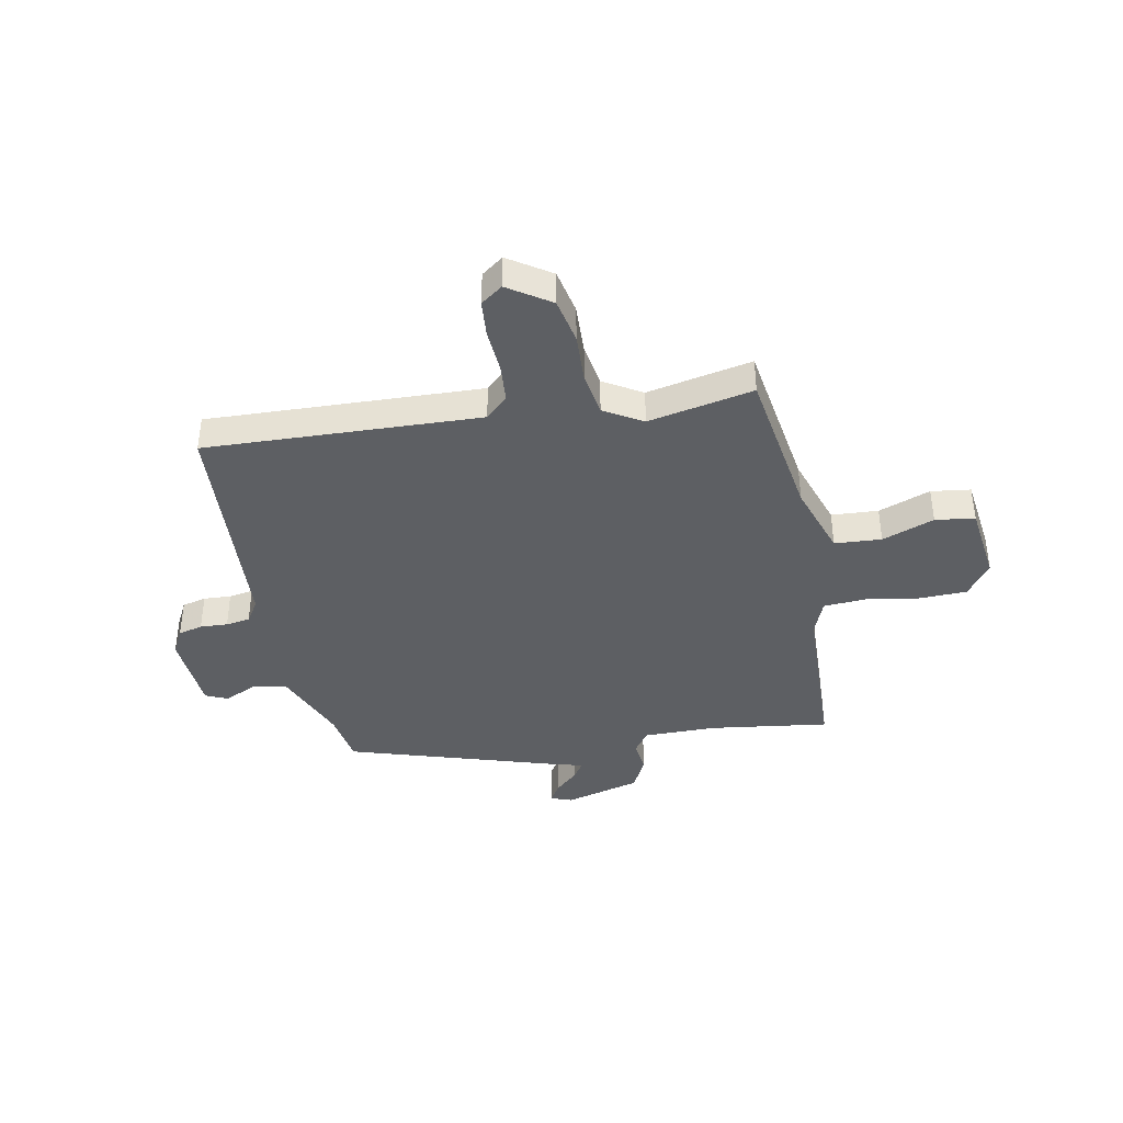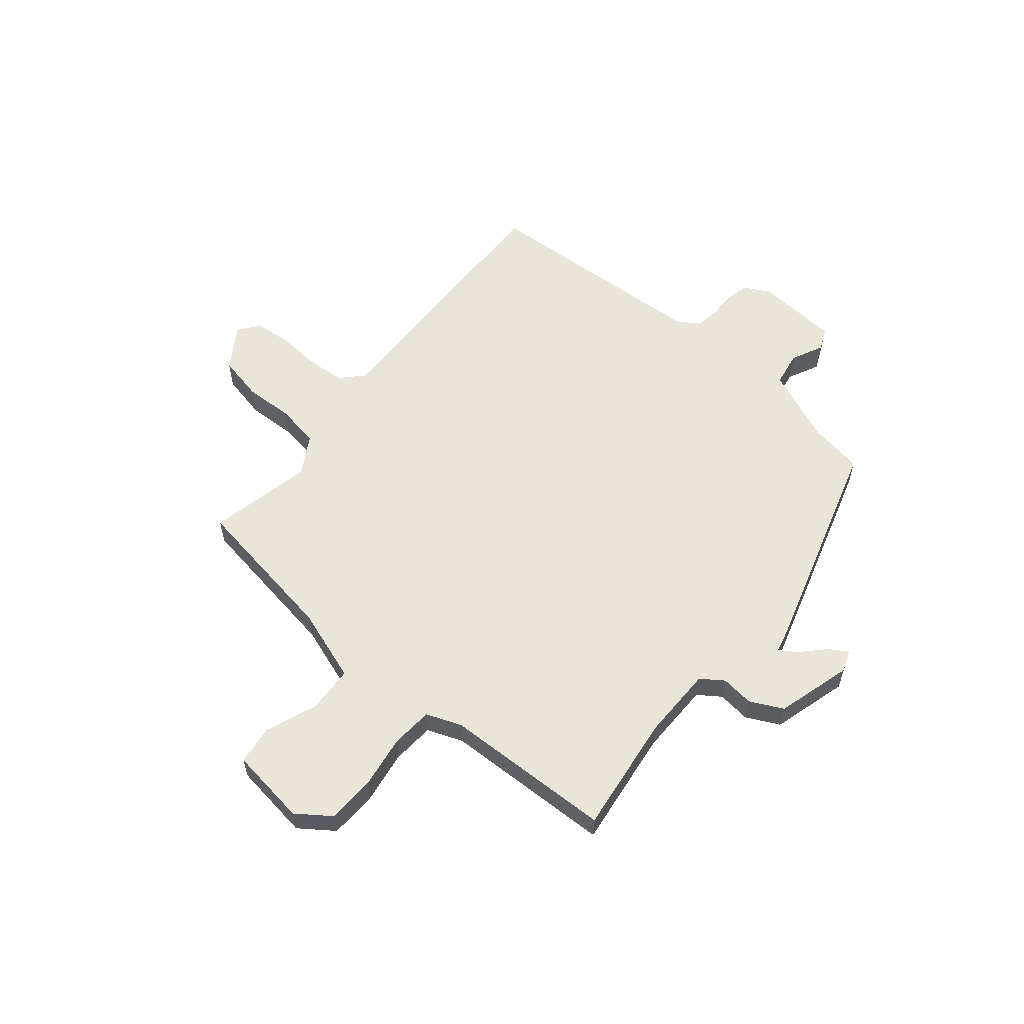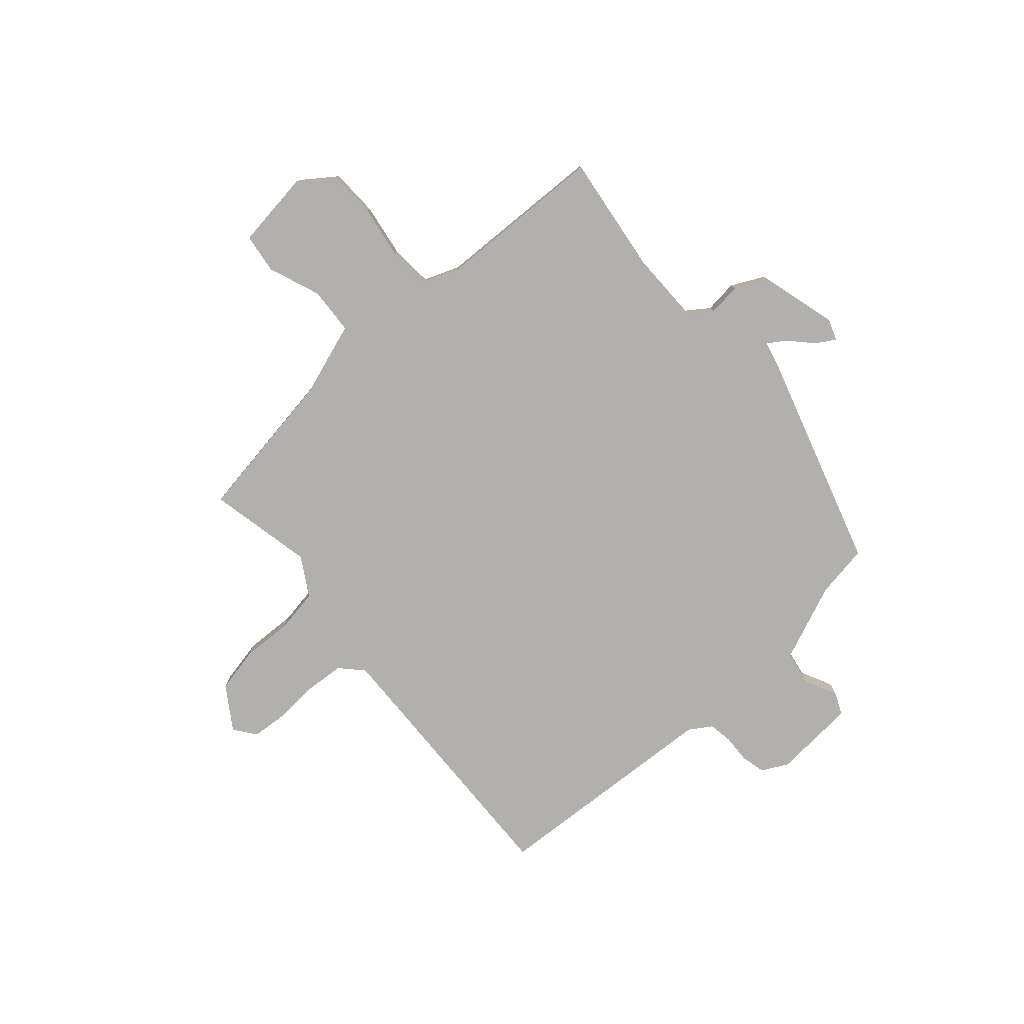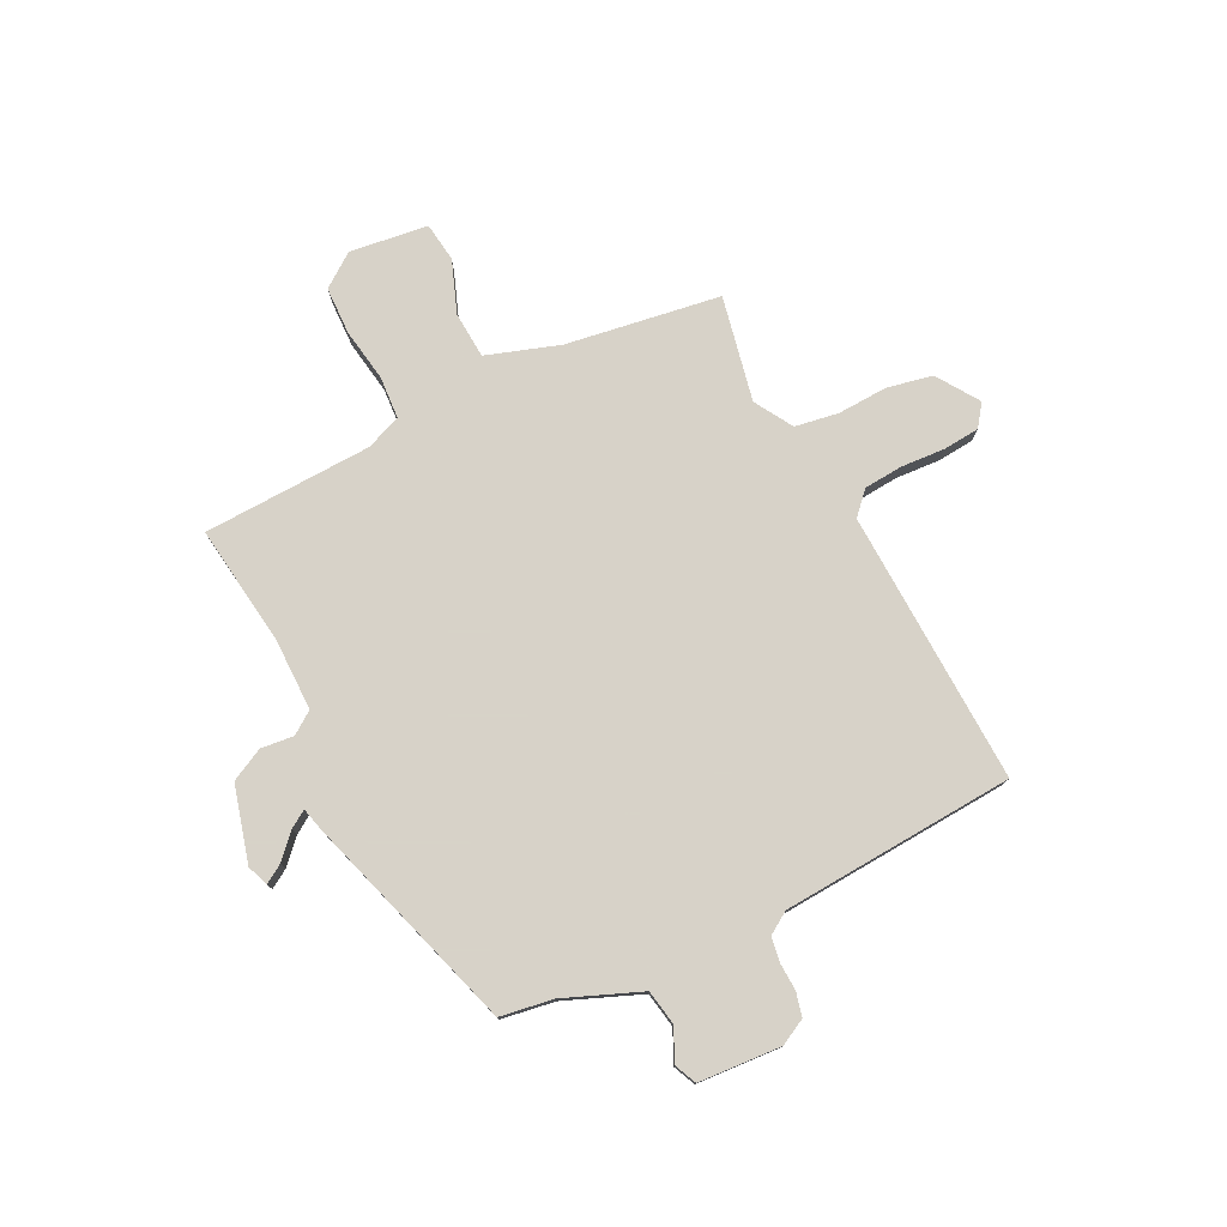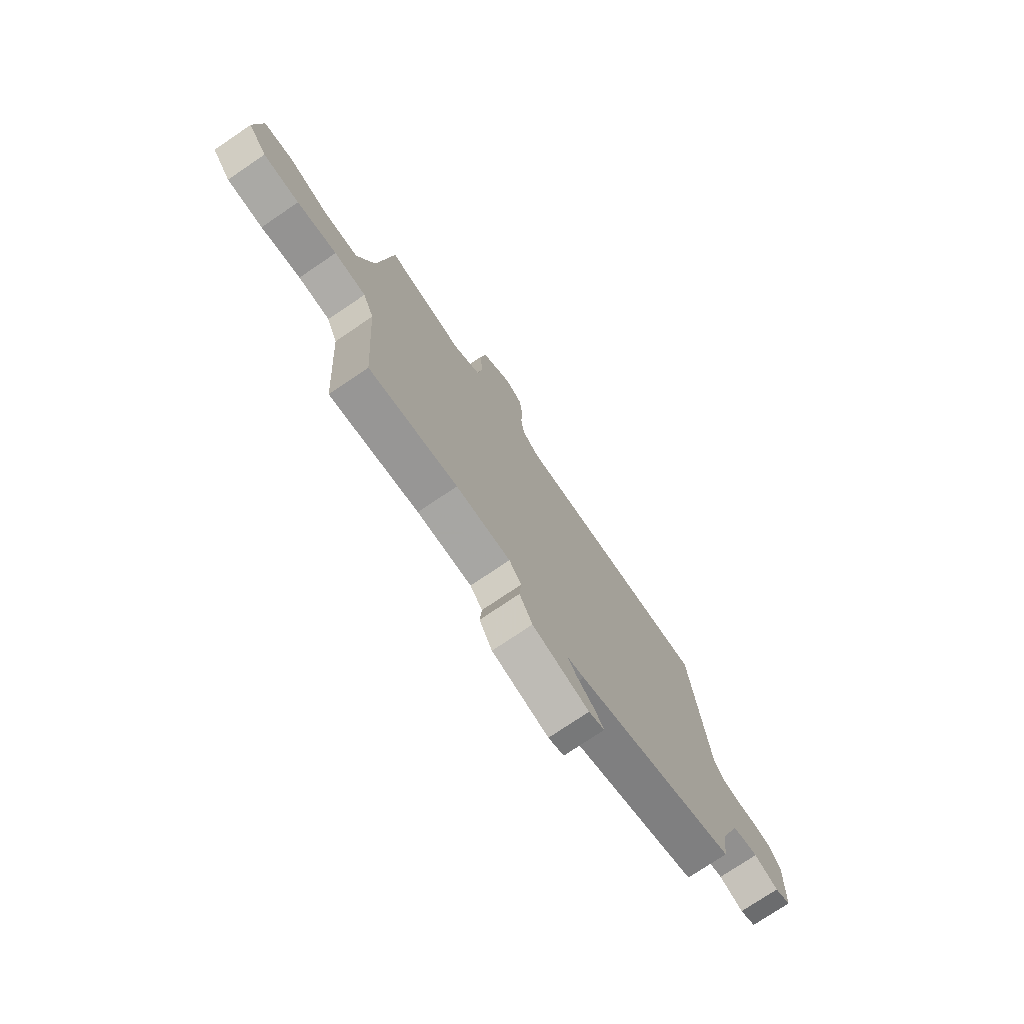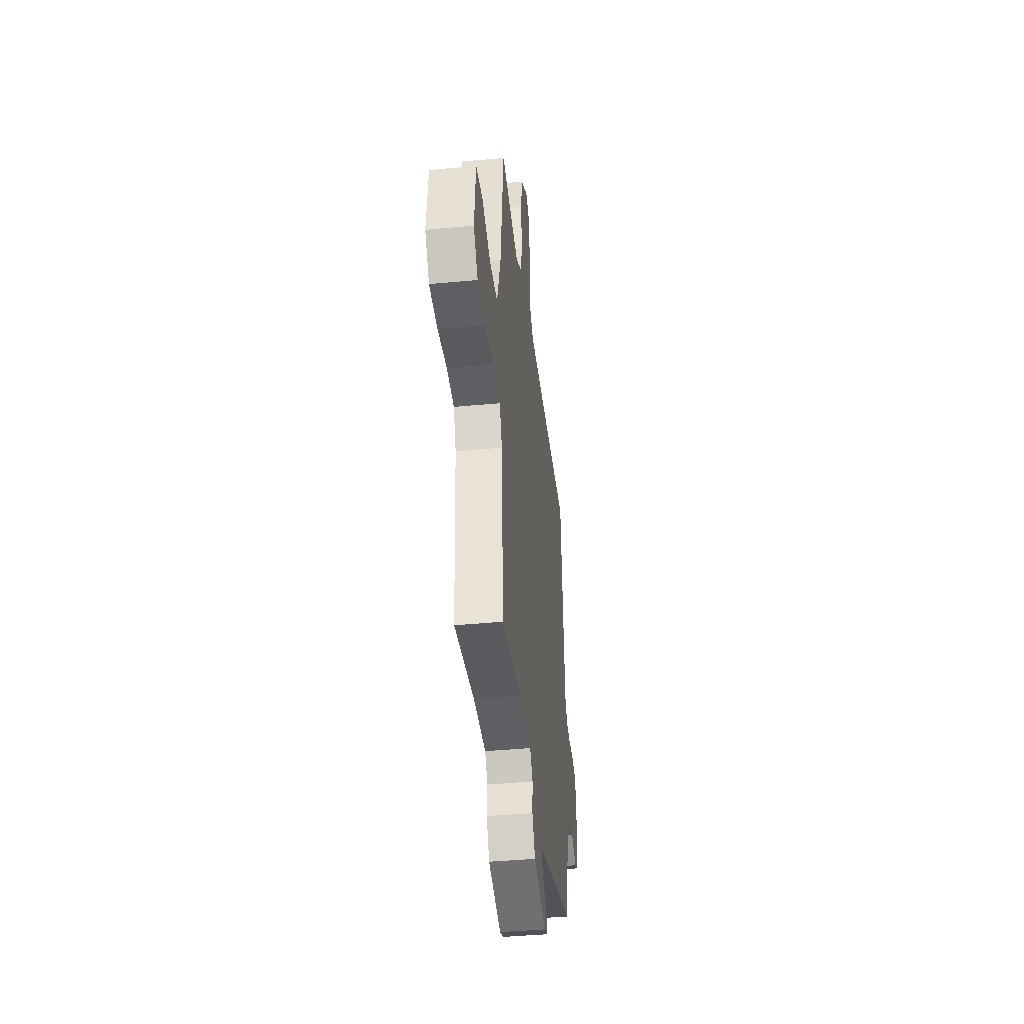
<metadata>
{"format":"obj","ext":"obj","renderer":"f3d","projection":"perspective","resolution":1024,"background":"white","views":[{"elev":-39.9,"azim":12.6,"up":"+Y"},{"elev":58.1,"azim":131.8,"up":"+Y"},{"elev":-78.8,"azim":133.2,"up":"+Y"},{"elev":77.3,"azim":-114.9,"up":"+Y"},{"elev":-75.3,"azim":124.1,"up":"+Z"},{"elev":-41.6,"azim":96.5,"up":"+Z"}]}
</metadata>
<code>
v -0.508 0.07 -0.379
v -0.521 0.07 -0.278
v -0.575 0.07 -0.133
v -0.641 0.07 -0.119
v -0.702 0.07 -0.146
v -0.743 0.07 -0.126
v -0.749 0.07 0.03
v -0.722 0.07 0.078
v -0.676 0.07 0.088
v -0.624 0.07 0.084
v -0.578 0.07 0.09
v -0.55 0.07 0.131
v -0.509 0.07 0.57
v 0.007 0.07 0.536
v 0.05 0.07 0.574
v 0.058 0.07 0.647
v 0.055 0.07 0.73
v 0.063 0.07 0.799
v 0.105 0.07 0.828
v 0.183 0.07 0.773
v 0.198 0.07 0.687
v 0.191 0.07 0.592
v 0.202 0.07 0.51
v 0.273 0.07 0.465
v 0.472 0.07 0.5
v 0.508 0.07 0.208
v 0.55 0.07 0.069
v 0.638 0.07 0.061
v 0.737 0.07 0.095
v 0.811 0.07 0.083
v 0.826 0.07 -0.065
v 0.778 0.07 -0.127
v 0.688 0.07 -0.127
v 0.588 0.07 -0.108
v 0.508 0.07 -0.111
v 0.48 0.07 -0.177
v 0.459 0.07 -0.496
v 0.235 0.07 -0.459
v 0.097 0.07 -0.455
v 0.066 0.07 -0.496
v 0.071 0.07 -0.558
v 0.038 0.07 -0.619
v -0.106 0.07 -0.654
v -0.146 0.07 -0.638
v -0.123 0.07 -0.603
v -0.078 0.07 -0.563
v -0.056 0.07 -0.531
v -0.099 0.07 -0.519
v -0.508 0 -0.379
v -0.521 0 -0.278
v -0.575 0 -0.133
v -0.641 0 -0.119
v -0.702 0 -0.146
v -0.743 0 -0.126
v -0.749 0 0.03
v -0.722 0 0.078
v -0.676 0 0.088
v -0.624 0 0.084
v -0.578 0 0.09
v -0.55 0 0.131
v -0.509 0 0.57
v 0.007 0 0.536
v 0.05 0 0.574
v 0.058 0 0.647
v 0.055 0 0.73
v 0.063 0 0.799
v 0.105 0 0.828
v 0.183 0 0.773
v 0.198 0 0.687
v 0.191 0 0.592
v 0.202 0 0.51
v 0.273 0 0.465
v 0.472 0 0.5
v 0.508 0 0.208
v 0.55 0 0.069
v 0.638 0 0.061
v 0.737 0 0.095
v 0.811 0 0.083
v 0.826 0 -0.065
v 0.778 0 -0.127
v 0.688 0 -0.127
v 0.588 0 -0.108
v 0.508 0 -0.111
v 0.48 0 -0.177
v 0.459 0 -0.496
v 0.235 0 -0.459
v 0.097 0 -0.455
v 0.066 0 -0.496
v 0.071 0 -0.558
v 0.038 0 -0.619
v -0.106 0 -0.654
v -0.146 0 -0.638
v -0.123 0 -0.603
v -0.078 0 -0.563
v -0.056 0 -0.531
v -0.099 0 -0.519
f 47 48 1 2
f 44 45 46
f 43 44 46
f 42 43 46
f 41 42 46
f 40 41 46
f 39 40 46 47
f 36 37 38
f 35 36 38 39
f 32 33 34
f 31 32 34
f 30 31 34
f 29 30 34
f 28 29 34
f 27 28 34 35
f 47 2 3
f 39 47 3
f 35 39 3
f 27 35 3
f 26 27 3
f 20 21 22
f 19 20 22
f 18 19 22
f 17 18 22
f 16 17 22
f 15 16 22 23
f 14 15 23 24
f 12 13 14 24
f 8 9 10
f 7 8 10
f 6 7 10
f 5 6 10
f 4 5 10
f 4 10 11
f 24 25 26
f 12 24 26
f 11 12 26
f 4 11 26
f 3 4 26
f 50 49 96 95
f 94 93 92
f 94 92 91
f 94 91 90
f 94 90 89
f 94 89 88
f 95 94 88 87
f 86 85 84
f 87 86 84 83
f 82 81 80
f 82 80 79
f 82 79 78
f 82 78 77
f 82 77 76
f 83 82 76 75
f 51 50 95
f 51 95 87
f 51 87 83
f 51 83 75
f 51 75 74
f 70 69 68
f 70 68 67
f 70 67 66
f 70 66 65
f 70 65 64
f 71 70 64 63
f 72 71 63 62
f 72 62 61 60
f 58 57 56
f 58 56 55
f 58 55 54
f 58 54 53
f 58 53 52
f 59 58 52
f 74 73 72
f 74 72 60
f 74 60 59
f 74 59 52
f 74 52 51
f 1 49 50 2
f 2 50 51 3
f 3 51 52 4
f 4 52 53 5
f 5 53 54 6
f 6 54 55 7
f 7 55 56 8
f 8 56 57 9
f 9 57 58 10
f 10 58 59 11
f 11 59 60 12
f 12 60 61 13
f 13 61 62 14
f 14 62 63 15
f 15 63 64 16
f 16 64 65 17
f 17 65 66 18
f 18 66 67 19
f 19 67 68 20
f 20 68 69 21
f 21 69 70 22
f 22 70 71 23
f 23 71 72 24
f 24 72 73 25
f 25 73 74 26
f 26 74 75 27
f 27 75 76 28
f 28 76 77 29
f 29 77 78 30
f 30 78 79 31
f 31 79 80 32
f 32 80 81 33
f 33 81 82 34
f 34 82 83 35
f 35 83 84 36
f 36 84 85 37
f 37 85 86 38
f 38 86 87 39
f 39 87 88 40
f 40 88 89 41
f 41 89 90 42
f 42 90 91 43
f 43 91 92 44
f 44 92 93 45
f 45 93 94 46
f 46 94 95 47
f 47 95 96 48
f 48 96 49 1

</code>
